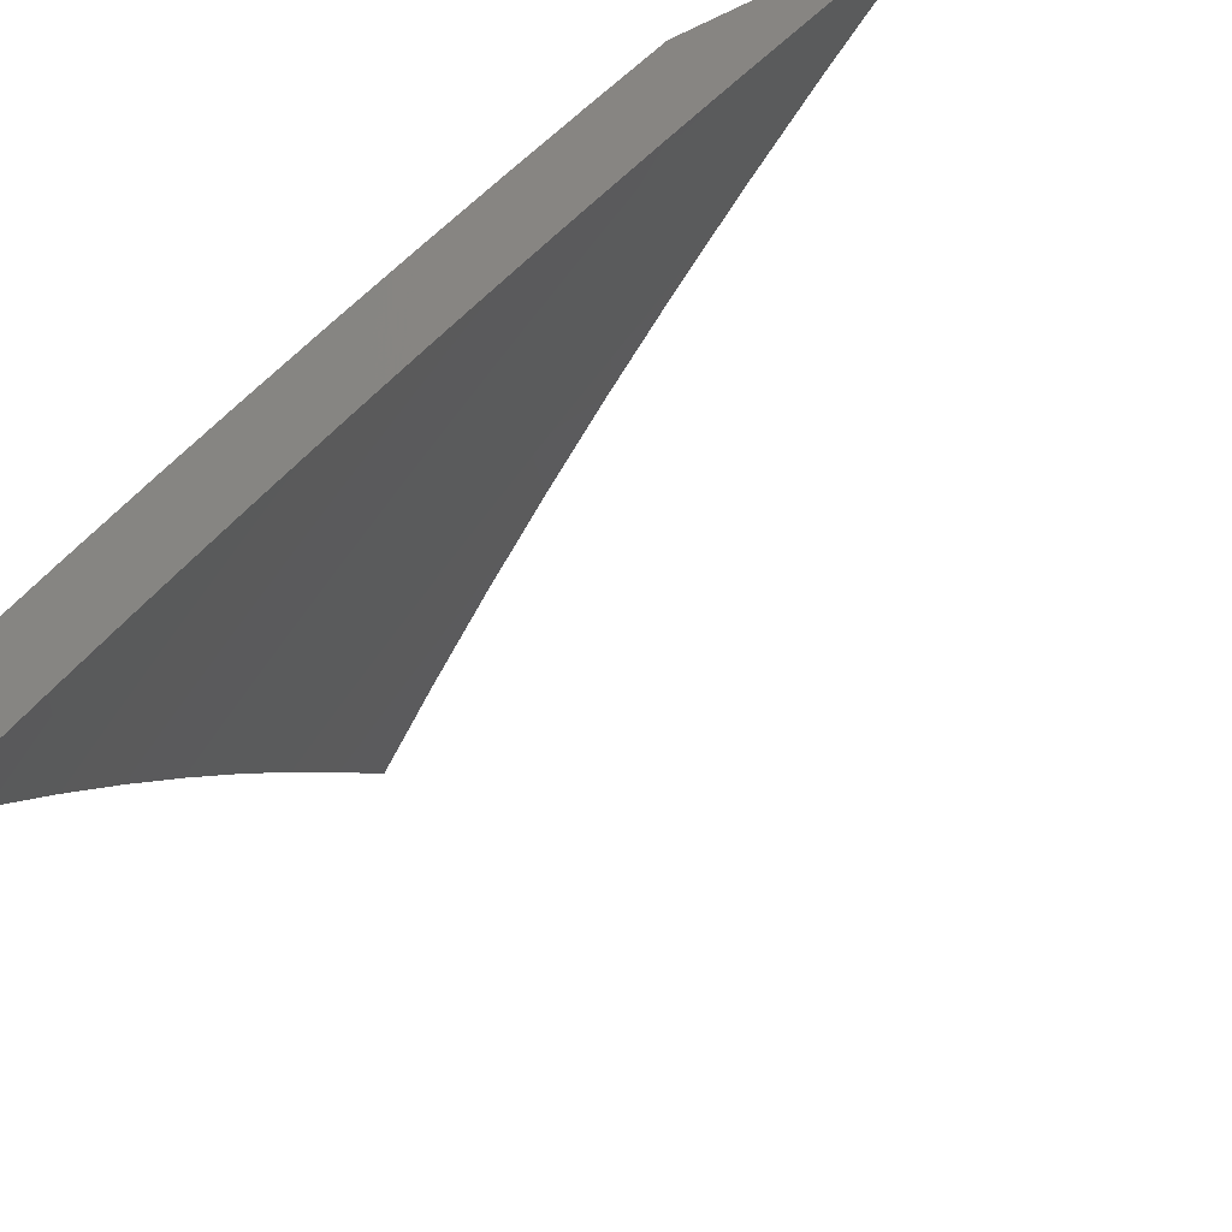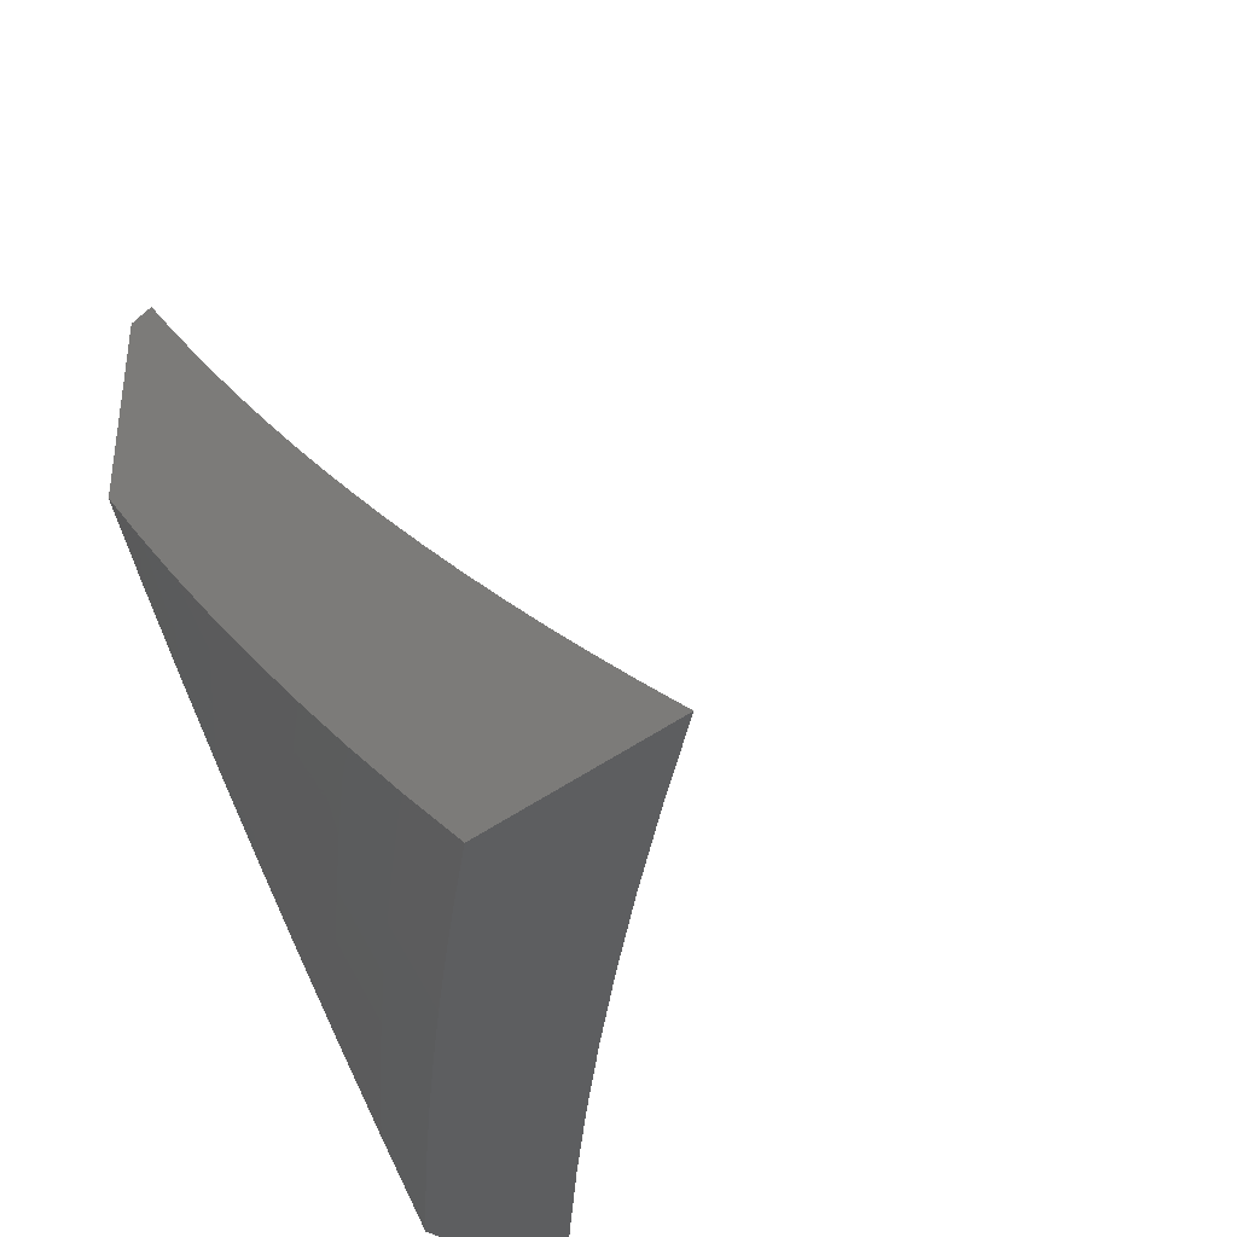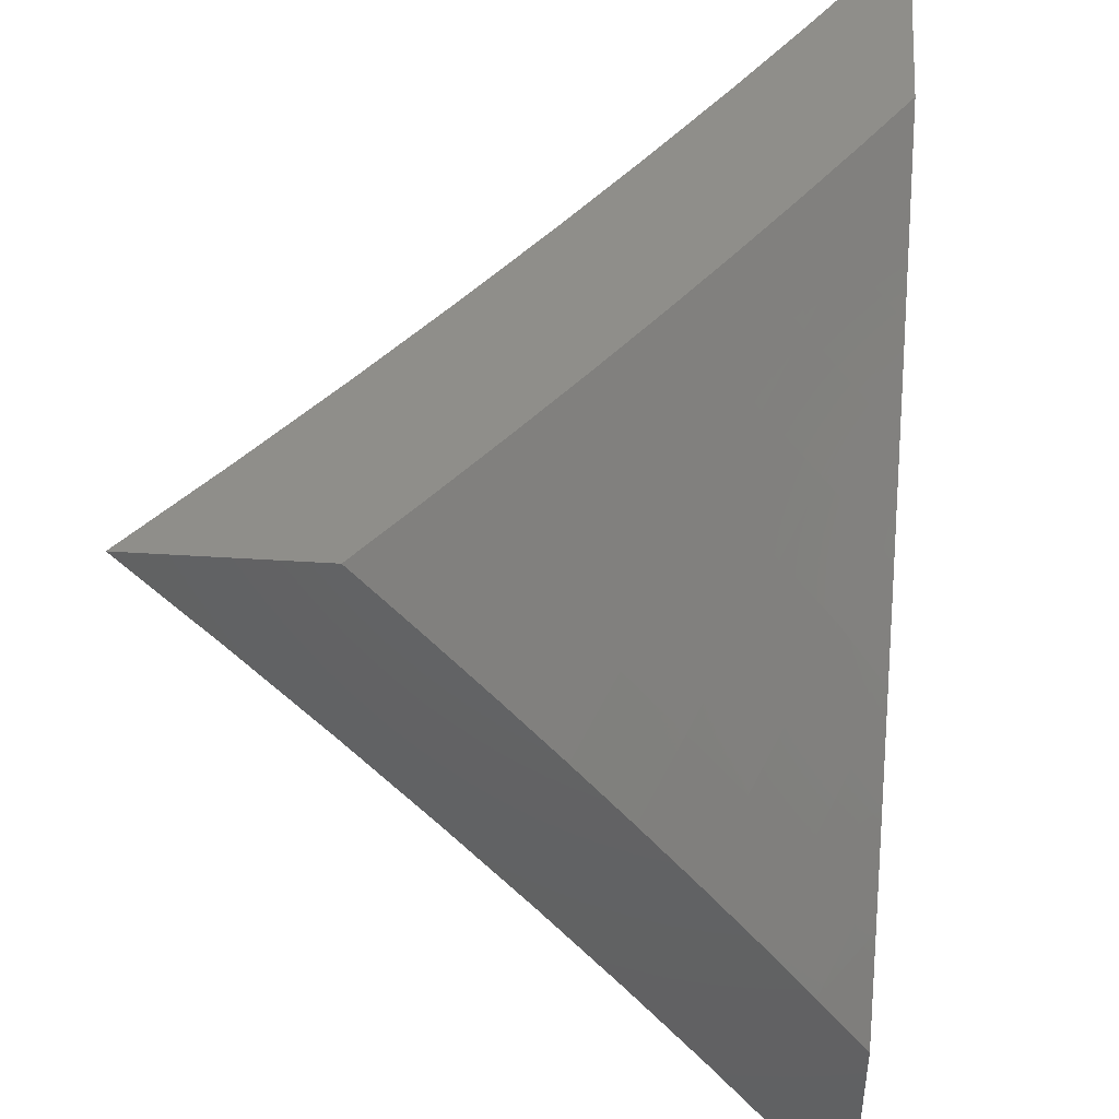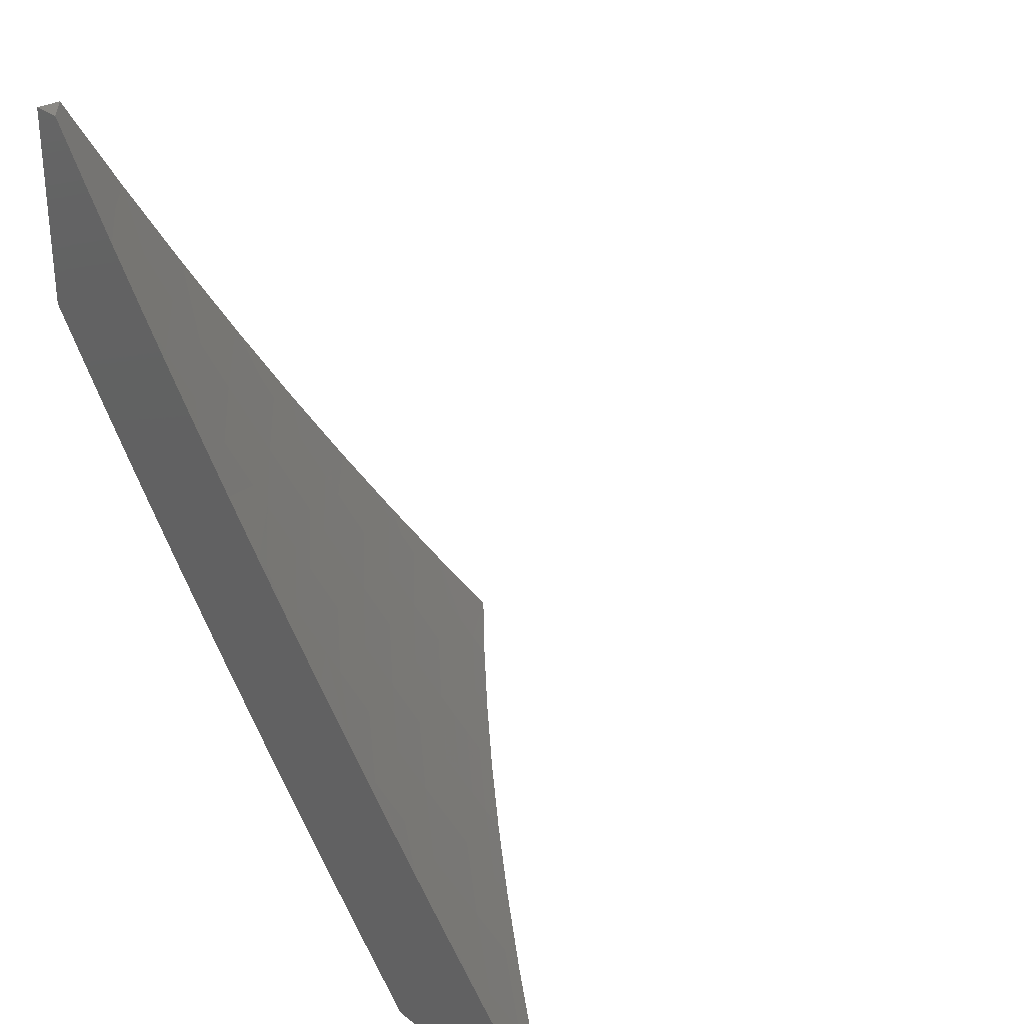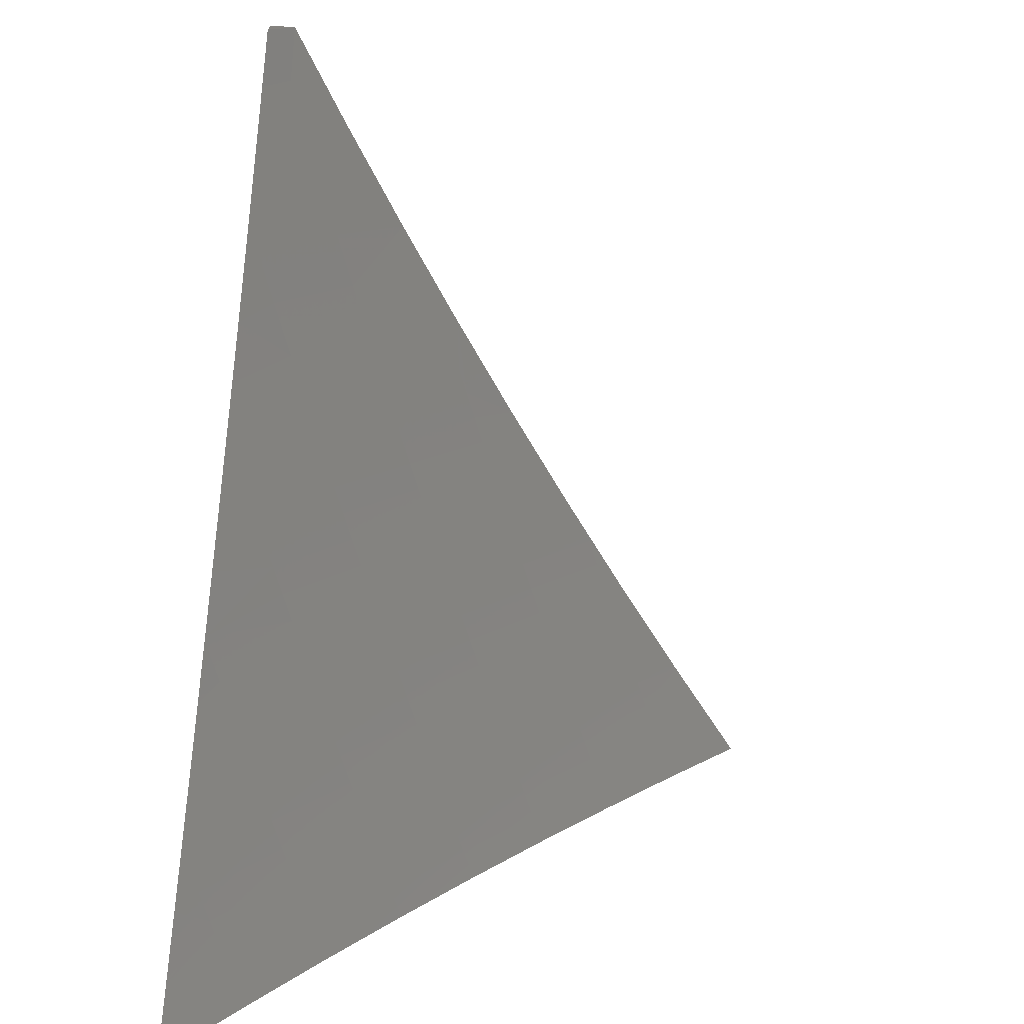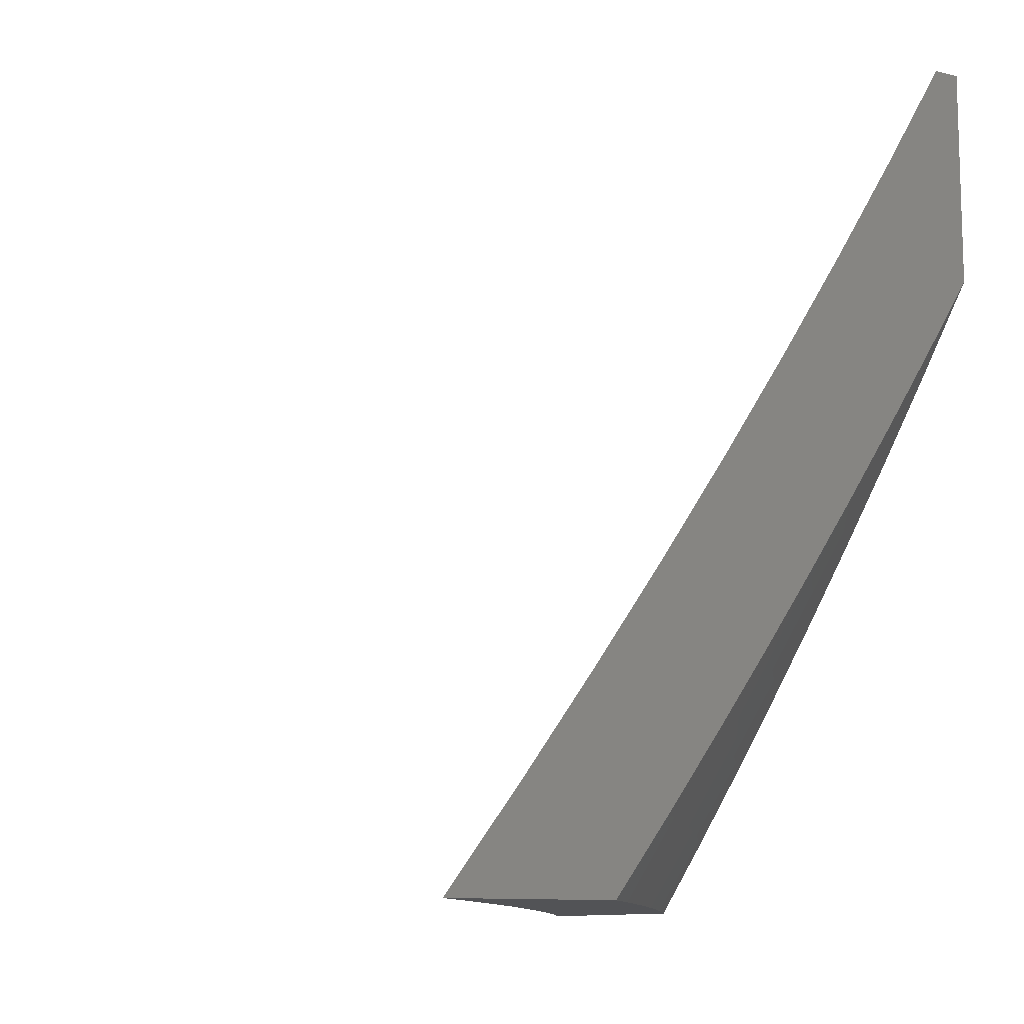
<metadata>
{"format":"stl","ext":"stl","renderer":"f3d","projection":"perspective","resolution":1024,"background":"white","views":[{"elev":-56.8,"azim":-63.4,"up":"+Y"},{"elev":-35.1,"azim":-42.9,"up":"+Z"},{"elev":44.2,"azim":-175.7,"up":"+Y"},{"elev":29.6,"azim":-41.6,"up":"+Z"},{"elev":-71.4,"azim":-3.9,"up":"+Y"},{"elev":-10.7,"azim":149.6,"up":"+Z"}]}
</metadata>
<code>
# stl→obj: 192 verts, 380 faces
v -7.495 6 -6
v -7.561 5.92 -6
v -7.562 6 -5.91
v -7.602 5.952 -5.909
v -7.627 6 -5.82
v -7.643 5.983 -5.817
v -7.692 6 -5.728
v -7.709 5.902 -5.817
v -7.749 5.932 -5.726
v -7.774 5.819 -5.817
v -7.814 5.85 -5.726
v -7.838 5.736 -5.817
v -7.879 5.766 -5.726
v -7.902 5.653 -5.817
v -7.943 5.682 -5.726
v -8 5.598 -5.733
v -8 5.681 -5.641
v -7.627 5.839 -6
v -7.668 5.871 -5.909
v -7.691 5.758 -6
v -7.733 5.789 -5.909
v -7.755 5.676 -6
v -7.797 5.706 -5.909
v -7.817 5.593 -6
v -7.86 5.623 -5.909
v -7.879 5.509 -6
v -7.922 5.539 -5.909
v -7.964 5.568 -5.817
v -8 5.513 -5.823
v -7.983 5.454 -5.909
v -7.94 5.425 -6
v -8 5.427 -5.912
v -8 5.34 -6
v -7.983 5.71 -5.633
v -8 5.763 -5.548
v -7.919 5.795 -5.633
v -7.958 5.824 -5.541
v -7.893 5.908 -5.541
v -7.931 5.937 -5.448
v -7.88 6 -5.45
v -7.941 6 -5.356
v -7.969 5.965 -5.355
v -8 6 -5.261
v -8 5.922 -5.358
v -7.997 5.852 -5.448
v -8 5.844 -5.453
v -7.827 5.992 -5.541
v -7.819 6 -5.544
v -7.788 5.962 -5.633
v -7.756 6 -5.636
v -7.854 5.879 -5.633
v -8 5.123 -5.942
v -8 5.062 -6
v -7.933 5.194 -5.969
v -7.918 5.184 -6
v -7.849 5.315 -5.969
v -7.834 5.305 -6
v -7.763 5.433 -5.969
v -7.748 5.424 -6
v -7.675 5.551 -5.969
v -7.66 5.542 -6
v -7.585 5.668 -5.969
v -7.57 5.659 -6
v -7.493 5.785 -5.969
v -7.479 5.774 -6
v -7.399 5.899 -5.969
v -7.385 5.888 -6
v -7.29 6 -6
v -7.382 6 -5.88
v -7.413 5.91 -5.939
v -7.507 5.796 -5.939
v -7.6 5.679 -5.939
v -7.69 5.562 -5.939
v -7.778 5.443 -5.939
v -7.863 5.325 -5.939
v -7.948 5.204 -5.939
v -7.963 5.213 -5.908
v -8 5.183 -5.884
v -7.978 5.223 -5.877
v -7.992 5.232 -5.846
v -7.907 5.354 -5.846
v -8 5.243 -5.824
v -7.922 5.364 -5.816
v -7.936 5.373 -5.785
v -7.85 5.494 -5.785
v -7.864 5.503 -5.754
v -7.775 5.623 -5.754
v -7.789 5.633 -5.723
v -7.697 5.752 -5.723
v -7.711 5.762 -5.692
v -7.617 5.88 -5.692
v -7.63 5.891 -5.661
v -7.559 6 -5.635
v -7.644 5.901 -5.63
v -7.657 5.911 -5.599
v -7.738 5.782 -5.63
v -7.751 5.792 -5.599
v -7.83 5.663 -5.63
v -7.843 5.673 -5.599
v -7.92 5.542 -5.63
v -7.933 5.552 -5.599
v -8 5.418 -5.643
v -8 5.475 -5.582
v -7.947 5.562 -5.567
v -7.96 5.571 -5.536
v -7.87 5.692 -5.536
v -7.883 5.702 -5.505
v -7.791 5.822 -5.505
v -7.804 5.832 -5.474
v -7.709 5.951 -5.474
v -7.722 5.961 -5.442
v -7.728 6 -5.385
v -7.747 5.981 -5.38
v -7.81 6 -5.258
v -7.868 5.88 -5.317
v -7.893 5.898 -5.254
v -7.962 5.758 -5.317
v -7.987 5.777 -5.254
v -8 5.751 -5.264
v -8 5.804 -5.199
v -7.918 5.917 -5.19
v -7.89 6 -5.13
v -7.471 6 -5.758
v -7.455 5.943 -5.846
v -7.441 5.932 -5.877
v -7.427 5.921 -5.908
v -7.521 5.807 -5.908
v -7.522 5.996 -5.692
v -7.509 5.985 -5.723
v -7.495 5.975 -5.754
v -7.59 5.86 -5.754
v -7.576 5.849 -5.785
v -7.67 5.731 -5.785
v -7.656 5.721 -5.816
v -7.747 5.603 -5.816
v -7.733 5.593 -5.846
v -7.821 5.474 -5.846
v -7.807 5.464 -5.877
v -7.893 5.344 -5.877
v -7.878 5.335 -5.908
v -7.645 6 -5.511
v -7.67 5.921 -5.567
v -7.765 5.802 -5.567
v -7.857 5.683 -5.567
v -7.696 5.941 -5.505
v -7.683 5.931 -5.536
v -7.778 5.812 -5.536
v -7.968 6 -5
v -7.967 5.953 -5.064
v -7.943 5.935 -5.127
v -8 5.856 -5.133
v -8 5.959 -5
v -8 5.908 -5.067
v -8 5.697 -5.329
v -7.936 5.74 -5.38
v -7.843 5.861 -5.38
v -7.817 5.841 -5.442
v -8 5.643 -5.393
v -7.91 5.721 -5.442
v -8 5.588 -5.456
v -7.897 5.711 -5.474
v -7.987 5.59 -5.474
v -8 5.532 -5.519
v -7.974 5.58 -5.505
v -8 5.361 -5.704
v -7.993 5.411 -5.661
v -7.906 5.533 -5.661
v -8 5.302 -5.765
v -7.965 5.392 -5.723
v -7.979 5.402 -5.692
v -7.951 5.383 -5.754
v -7.878 5.513 -5.723
v -7.892 5.523 -5.692
v -7.802 5.643 -5.692
v -7.816 5.653 -5.661
v -7.725 5.772 -5.661
v -7.792 5.454 -5.908
v -7.704 5.572 -5.908
v -7.614 5.69 -5.908
v -7.836 5.484 -5.816
v -7.718 5.582 -5.877
v -7.642 5.711 -5.846
v -7.562 5.839 -5.816
v -7.482 5.964 -5.785
v -7.761 5.613 -5.785
v -7.628 5.7 -5.877
v -7.535 5.817 -5.877
v -7.684 5.742 -5.754
v -7.549 5.828 -5.846
v -7.468 5.953 -5.816
v -7.603 5.87 -5.723
v -8 6 -5
f 1 2 3
f 3 2 4
f 3 4 5
f 5 4 6
f 5 6 7
f 7 6 8
f 7 8 9
f 9 8 10
f 9 10 11
f 11 10 12
f 11 12 13
f 13 12 14
f 13 14 15
f 15 14 16
f 15 16 17
f 2 18 4
f 4 18 19
f 4 19 6
f 6 19 8
f 18 20 19
f 19 20 21
f 19 21 8
f 8 21 10
f 20 22 21
f 21 22 23
f 21 23 10
f 10 23 12
f 22 24 23
f 23 24 25
f 23 25 12
f 12 25 14
f 24 26 25
f 25 26 27
f 25 27 14
f 14 27 28
f 14 28 16
f 16 28 29
f 29 28 27
f 29 27 30
f 30 27 31
f 30 31 32
f 32 31 33
f 26 31 27
f 32 29 30
f 15 17 34
f 34 17 35
f 34 35 36
f 36 35 37
f 36 37 38
f 38 37 39
f 38 39 40
f 40 39 41
f 41 39 42
f 41 42 43
f 43 42 44
f 44 42 39
f 44 39 45
f 45 39 37
f 45 37 46
f 46 37 35
f 46 44 45
f 38 40 47
f 47 40 48
f 47 48 49
f 49 48 50
f 49 50 9
f 9 50 7
f 9 11 49
f 49 11 51
f 49 51 47
f 47 51 38
f 36 38 51
f 36 51 13
f 13 51 11
f 34 36 15
f 15 36 13
f 52 53 54
f 54 53 55
f 54 55 56
f 56 55 57
f 56 57 58
f 58 57 59
f 58 59 60
f 60 59 61
f 60 61 62
f 62 61 63
f 62 63 64
f 64 63 65
f 64 65 66
f 66 65 67
f 66 67 68
f 68 69 66
f 66 69 70
f 66 70 64
f 64 70 71
f 64 71 62
f 62 71 72
f 62 72 60
f 60 72 73
f 60 73 58
f 58 73 74
f 58 74 56
f 56 74 75
f 56 75 54
f 54 75 76
f 54 76 52
f 52 76 77
f 52 77 78
f 78 77 79
f 78 79 80
f 80 79 81
f 80 81 82
f 82 81 83
f 82 83 84
f 84 83 85
f 84 85 86
f 86 85 87
f 86 87 88
f 88 87 89
f 88 89 90
f 90 89 91
f 90 91 92
f 92 91 93
f 92 93 94
f 94 93 95
f 94 95 96
f 96 95 97
f 96 97 98
f 98 97 99
f 98 99 100
f 100 99 101
f 100 101 102
f 102 101 103
f 103 101 104
f 103 104 105
f 105 104 106
f 105 106 107
f 107 106 108
f 107 108 109
f 109 108 110
f 109 110 111
f 111 110 112
f 111 112 113
f 113 112 114
f 113 114 115
f 115 114 116
f 115 116 117
f 117 116 118
f 117 118 119
f 119 118 120
f 120 118 116
f 120 116 121
f 121 116 114
f 121 114 122
f 123 124 69
f 69 124 125
f 69 125 126
f 126 125 127
f 126 127 71
f 71 127 72
f 93 128 123
f 123 128 129
f 123 129 130
f 130 129 131
f 130 131 132
f 132 131 133
f 132 133 134
f 134 133 135
f 134 135 136
f 136 135 137
f 136 137 138
f 138 137 139
f 138 139 140
f 140 139 77
f 140 77 76
f 93 141 95
f 95 141 142
f 95 142 97
f 97 142 143
f 97 143 99
f 99 143 144
f 99 144 101
f 101 144 104
f 112 110 141
f 141 110 145
f 141 145 146
f 146 145 147
f 146 147 143
f 143 147 144
f 148 149 122
f 122 149 150
f 122 150 121
f 121 150 151
f 121 151 120
f 148 152 149
f 149 152 153
f 149 153 150
f 150 153 151
f 119 154 117
f 117 154 155
f 117 155 115
f 115 155 156
f 115 156 113
f 113 156 157
f 113 157 111
f 111 157 109
f 154 158 155
f 155 158 159
f 155 159 156
f 156 159 157
f 158 160 159
f 159 160 161
f 159 161 157
f 157 161 109
f 161 160 162
f 162 160 163
f 162 163 164
f 164 163 105
f 164 105 107
f 163 103 105
f 165 166 102
f 102 166 167
f 102 167 100
f 100 167 98
f 168 169 165
f 165 169 170
f 165 170 166
f 166 170 167
f 82 84 168
f 168 84 171
f 168 171 169
f 169 171 172
f 169 172 173
f 173 172 174
f 173 174 175
f 175 174 176
f 175 176 96
f 96 176 94
f 82 78 80
f 140 76 75
f 81 79 139
f 139 79 77
f 140 75 177
f 177 75 74
f 177 74 178
f 178 74 73
f 178 73 179
f 179 73 72
f 179 72 127
f 139 137 81
f 81 137 180
f 81 180 83
f 83 180 85
f 172 171 86
f 86 171 84
f 167 170 173
f 173 170 169
f 140 177 138
f 138 177 181
f 138 181 136
f 136 181 182
f 136 182 134
f 134 182 183
f 134 183 132
f 132 183 184
f 132 184 130
f 130 184 123
f 181 177 178
f 137 135 180
f 180 135 185
f 180 185 85
f 85 185 87
f 174 172 88
f 88 172 86
f 98 167 175
f 175 167 173
f 106 104 144
f 161 162 164
f 161 164 107
f 181 178 186
f 186 178 179
f 186 179 187
f 187 179 127
f 187 127 125
f 135 133 185
f 185 133 188
f 185 188 87
f 87 188 89
f 176 174 90
f 90 174 88
f 96 98 175
f 108 106 147
f 147 106 144
f 109 161 107
f 181 186 182
f 182 186 189
f 182 189 183
f 183 189 190
f 183 190 184
f 184 190 123
f 189 186 187
f 133 131 188
f 188 131 191
f 188 191 89
f 89 191 91
f 94 176 92
f 92 176 90
f 146 143 142
f 110 108 145
f 145 108 147
f 126 71 70
f 125 124 187
f 187 124 189
f 131 129 191
f 191 129 128
f 191 128 91
f 91 128 93
f 141 146 142
f 69 126 70
f 123 190 124
f 124 190 189
f 44 120 43
f 43 120 151
f 43 151 153
f 120 44 119
f 119 44 46
f 119 46 154
f 154 46 158
f 158 46 35
f 158 35 160
f 160 35 17
f 160 17 163
f 163 17 16
f 163 16 103
f 103 16 102
f 102 16 29
f 102 29 165
f 165 29 32
f 165 32 168
f 168 32 82
f 82 32 33
f 82 33 78
f 78 33 52
f 52 33 53
f 152 192 153
f 153 192 43
f 31 57 33
f 33 57 55
f 33 55 53
f 31 26 57
f 57 26 59
f 59 26 24
f 59 24 61
f 61 24 22
f 61 22 20
f 61 20 63
f 63 20 18
f 63 18 65
f 65 18 2
f 65 2 1
f 68 67 1
f 1 67 65
f 152 148 192
f 3 123 1
f 1 123 69
f 1 69 68
f 3 5 123
f 123 5 93
f 93 5 7
f 93 7 141
f 141 7 50
f 141 50 48
f 141 48 112
f 112 48 40
f 112 40 114
f 114 40 41
f 114 41 122
f 122 41 43
f 122 43 148
f 148 43 192

</code>
